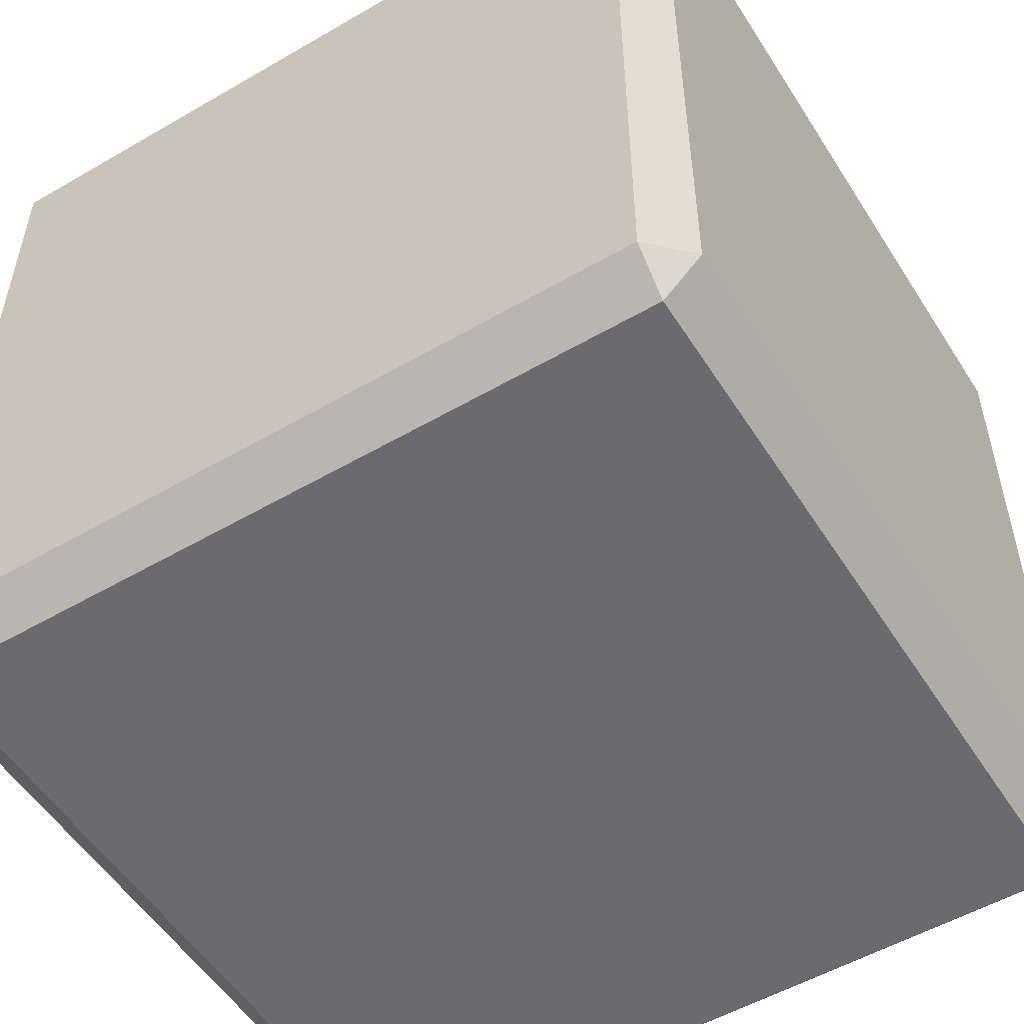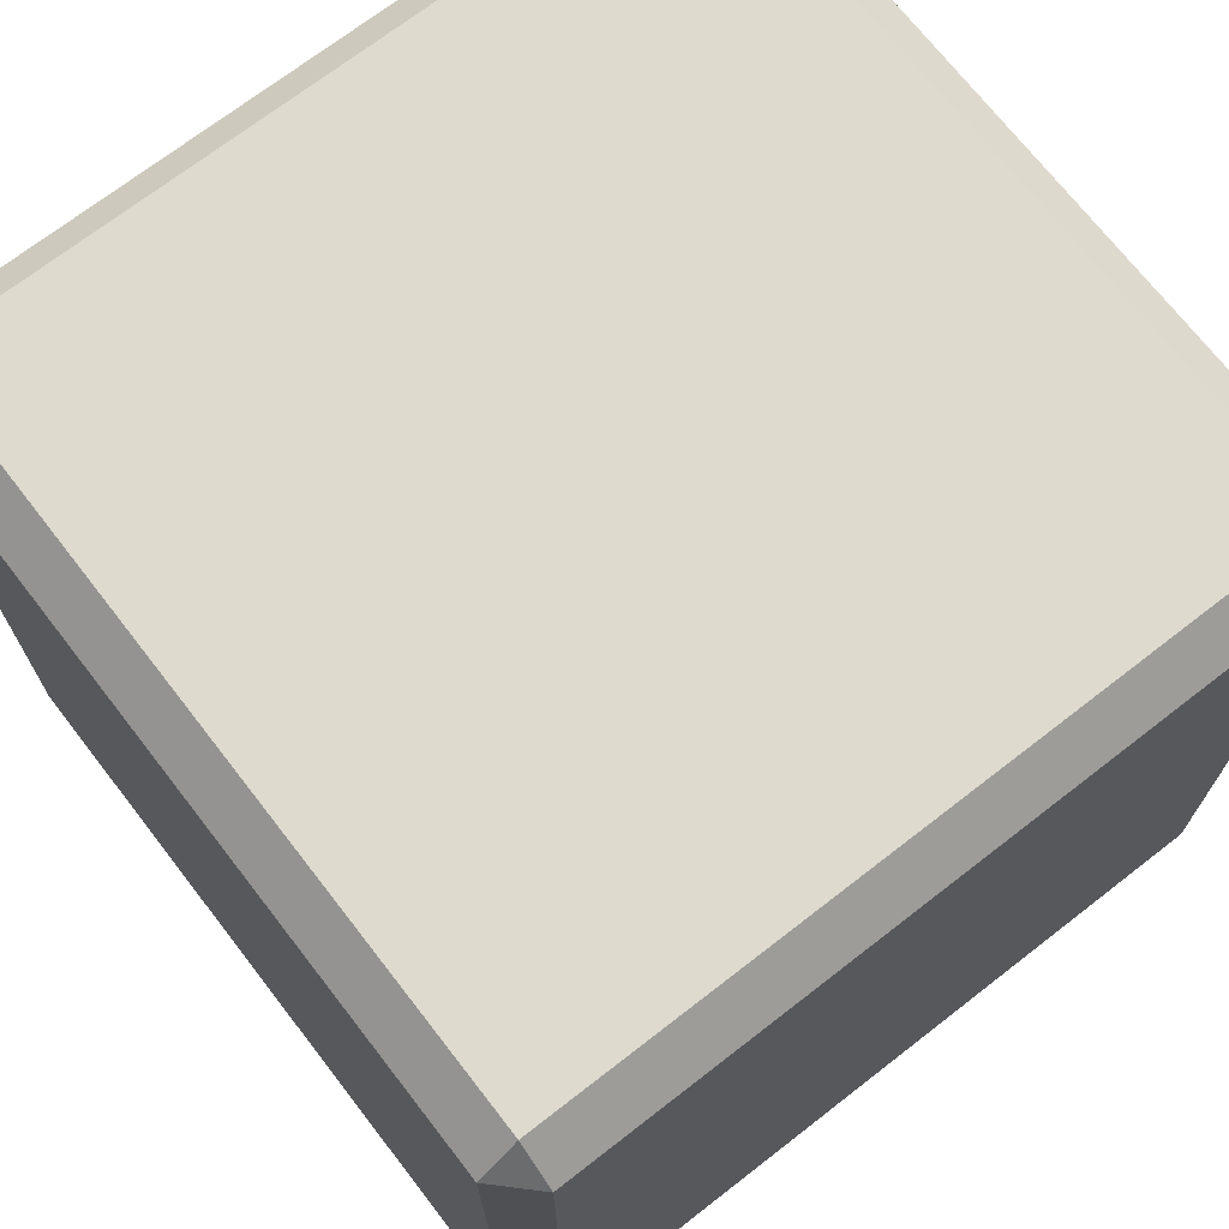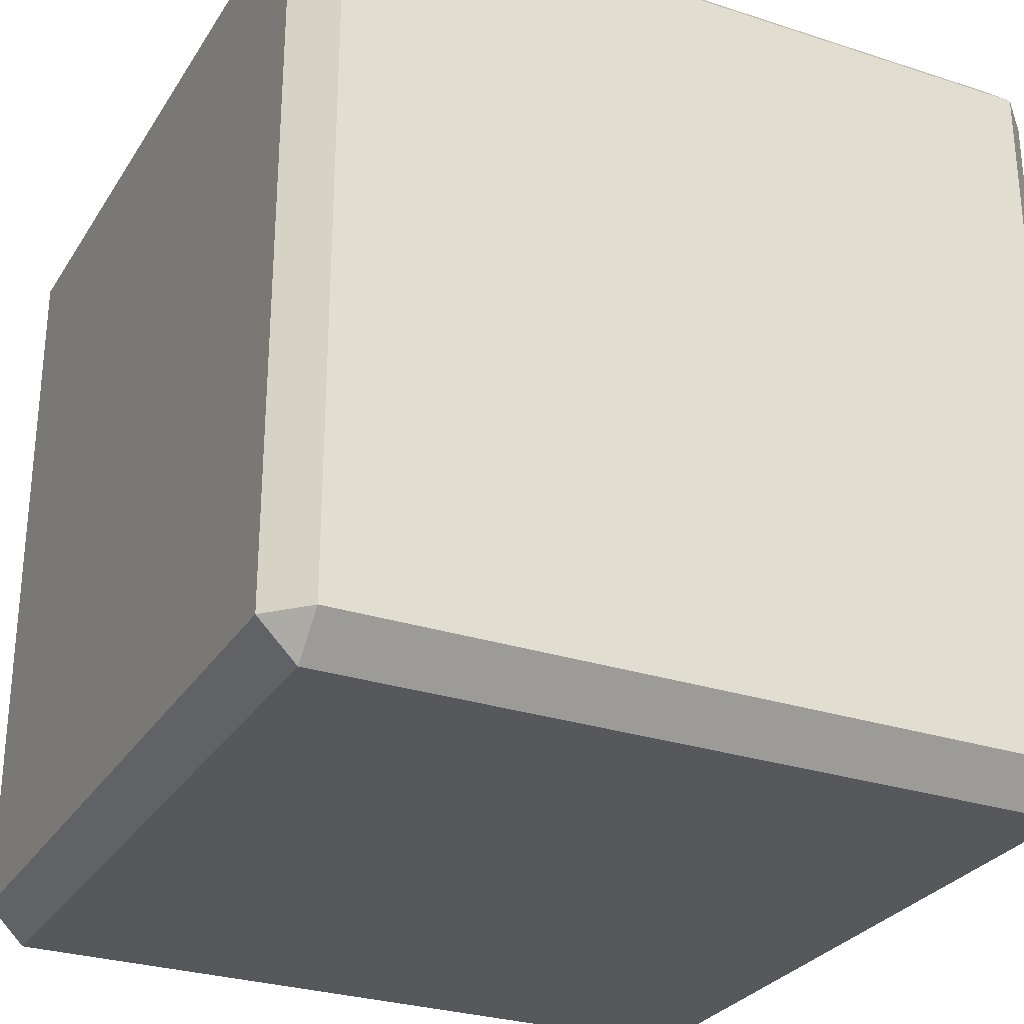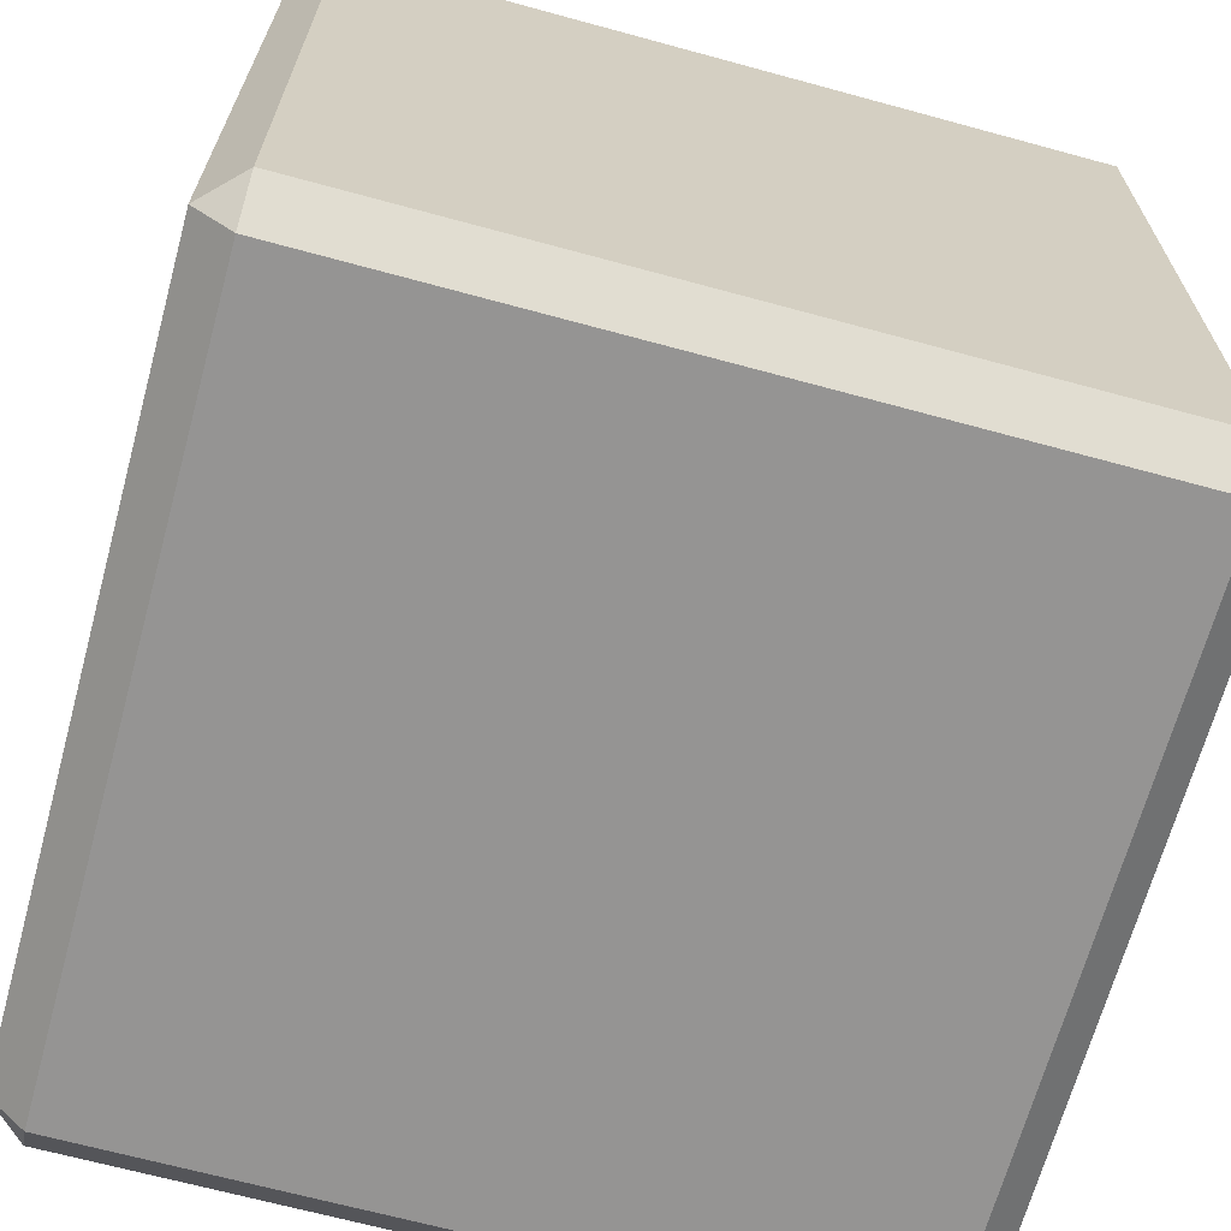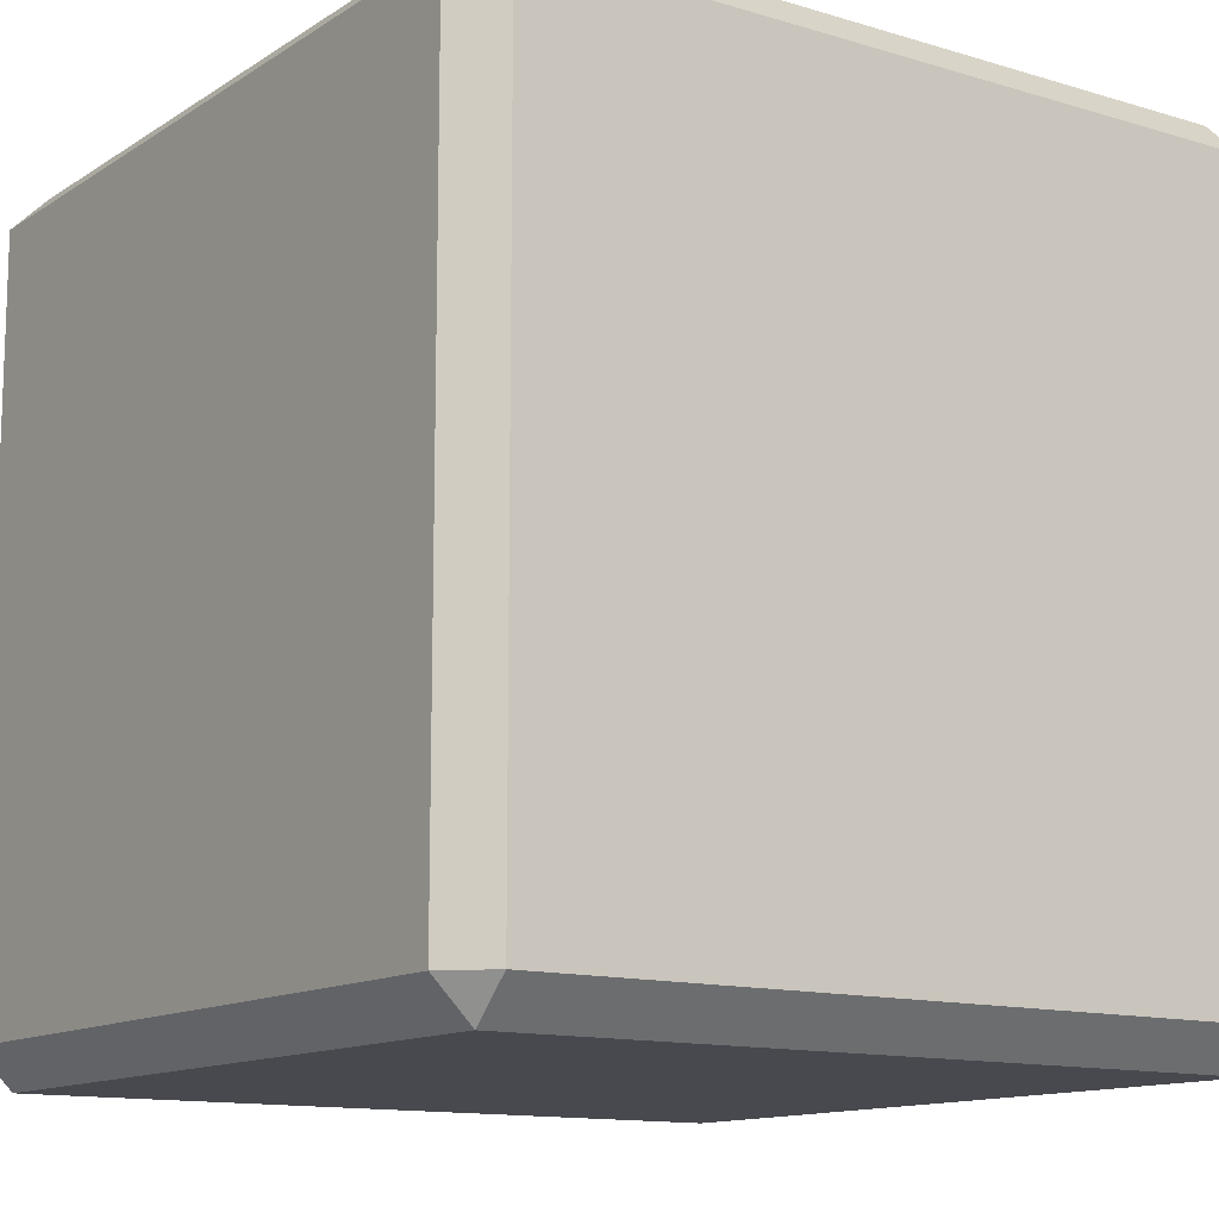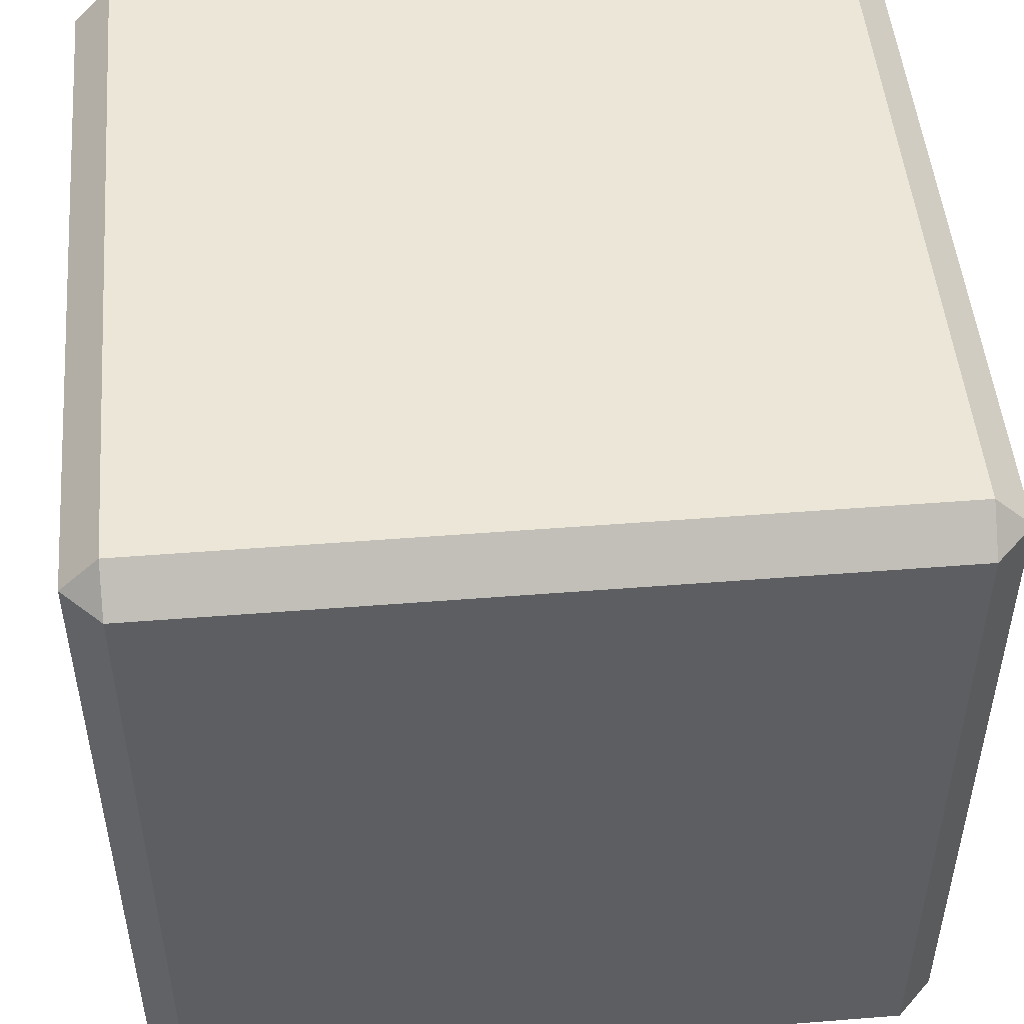
<metadata>
{"format":"obj","ext":"obj","renderer":"f3d","projection":"perspective","resolution":1024,"background":"white","views":[{"elev":-53.5,"azim":-58.2,"up":"+Y"},{"elev":71.1,"azim":-127.8,"up":"+Y"},{"elev":-28.5,"azim":63.9,"up":"+Y"},{"elev":-67.2,"azim":164.7,"up":"+Z"},{"elev":-12.7,"azim":55.0,"up":"+Z"},{"elev":49.3,"azim":-95.0,"up":"+Y"}]}
</metadata>
<code>
o Cube
v 0.9072 0.9072 -1
v 0.9072 1 -0.9072
v 1 0.9072 -0.9072
v 0.9072 -1 -0.9072
v 0.9072 -0.9072 -1
v 1 -0.9072 -0.9072
v 1 0.9072 0.9072
v 0.9072 1 0.9072
v 0.9072 0.9072 1
v 1 -0.9072 0.9072
v 0.9072 -0.9072 1
v 0.9072 -1 0.9072
v -0.9072 0.9072 -1
v -1 0.9072 -0.9072
v -0.9072 1 -0.9072
v -1 -0.9072 -0.9072
v -0.9072 -0.9072 -1
v -0.9072 -1 -0.9072
v -1 0.9072 0.9072
v -0.9072 0.9072 1
v -0.9072 1 0.9072
v -0.9072 -1 0.9072
v -0.9072 -0.9072 1
v -1 -0.9072 0.9072
f 1 2 3
f 4 5 6
f 7 8 9
f 10 11 12
f 13 14 15
f 16 17 18
f 19 20 21
f 22 23 24
f 18 22 24 16
f 4 18 17 5
f 3 6 5 1
f 23 20 19 24
f 9 11 10 7
f 13 17 16 14
f 8 21 20 9
f 2 8 7 3
f 22 12 11 23
f 21 15 14 19
f 15 2 1 13
f 12 4 6 10
f 11 9 20 23
f 18 4 12 22
f 2 15 21 8
f 6 3 7 10
f 17 13 1 5
f 24 19 14 16

</code>
